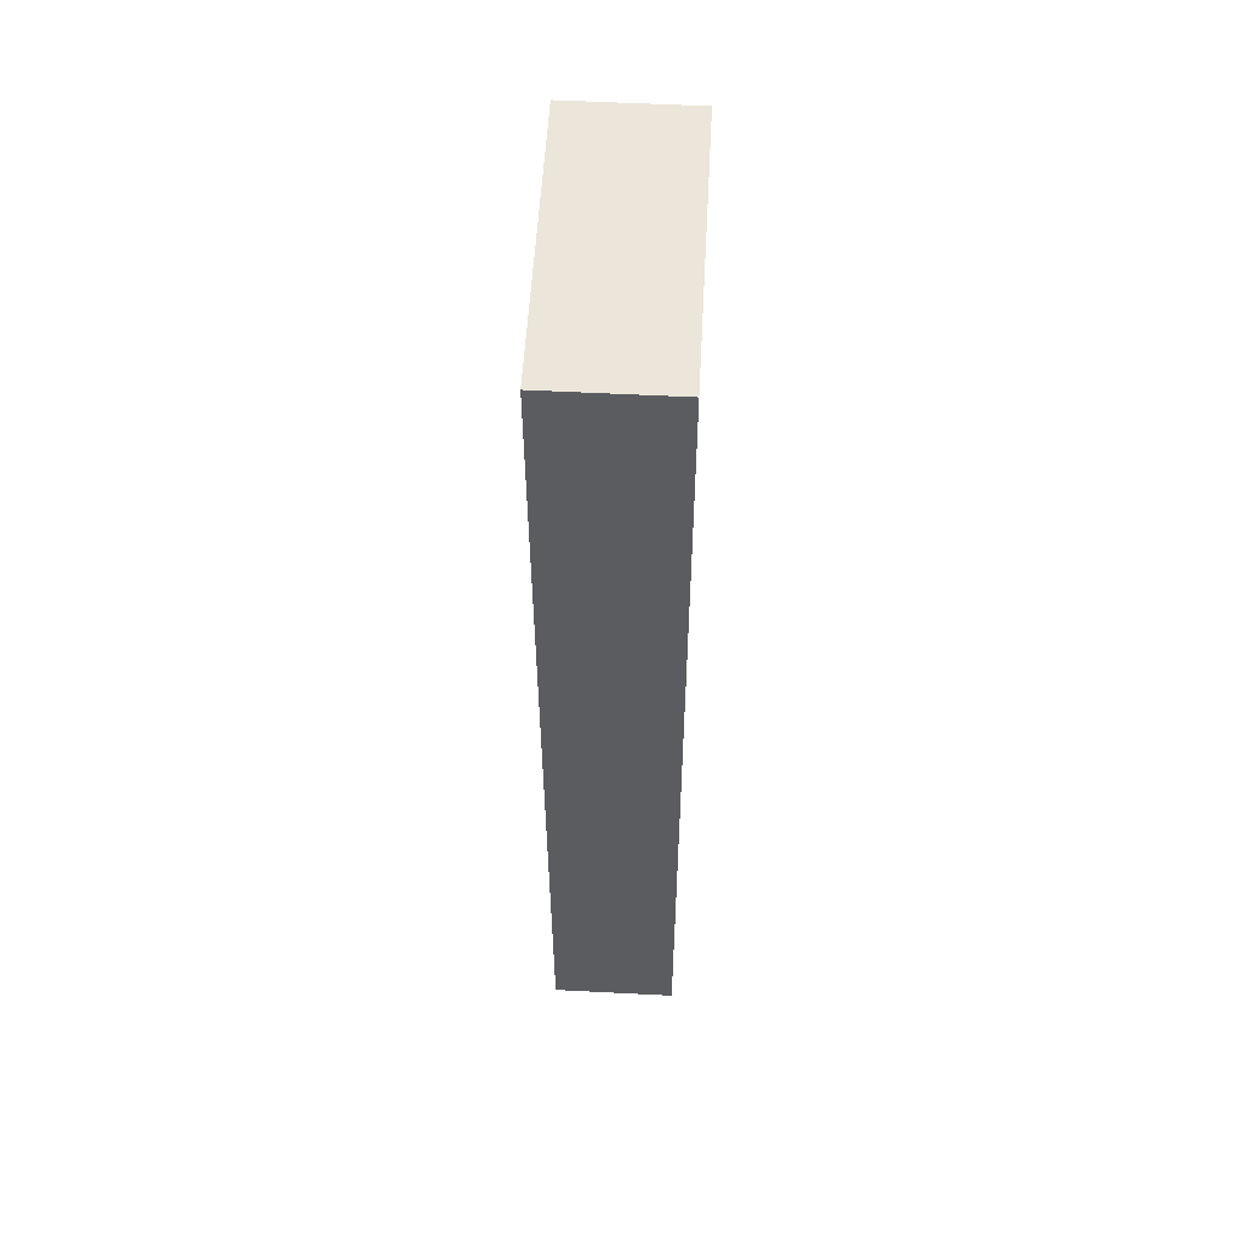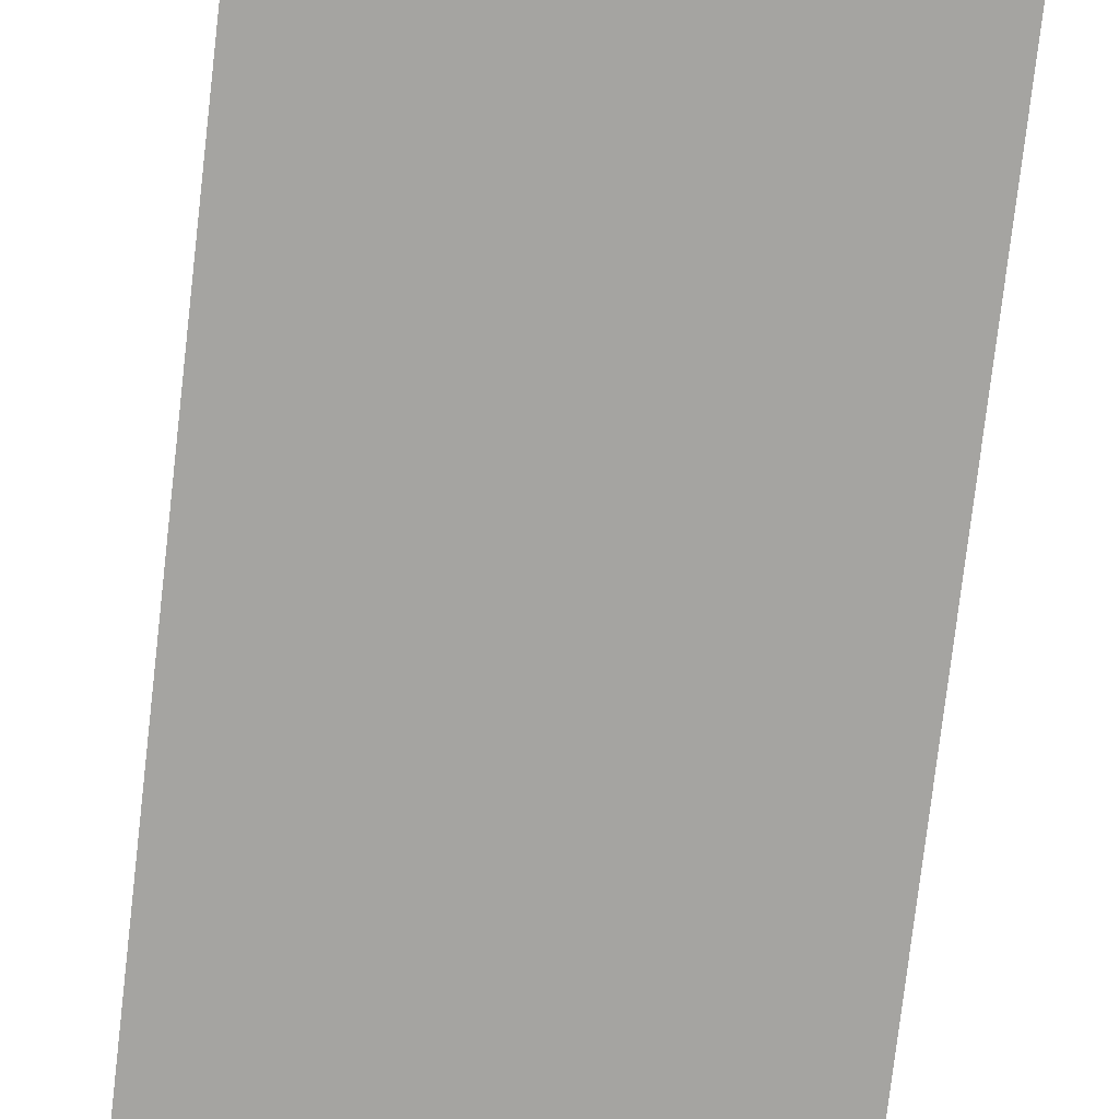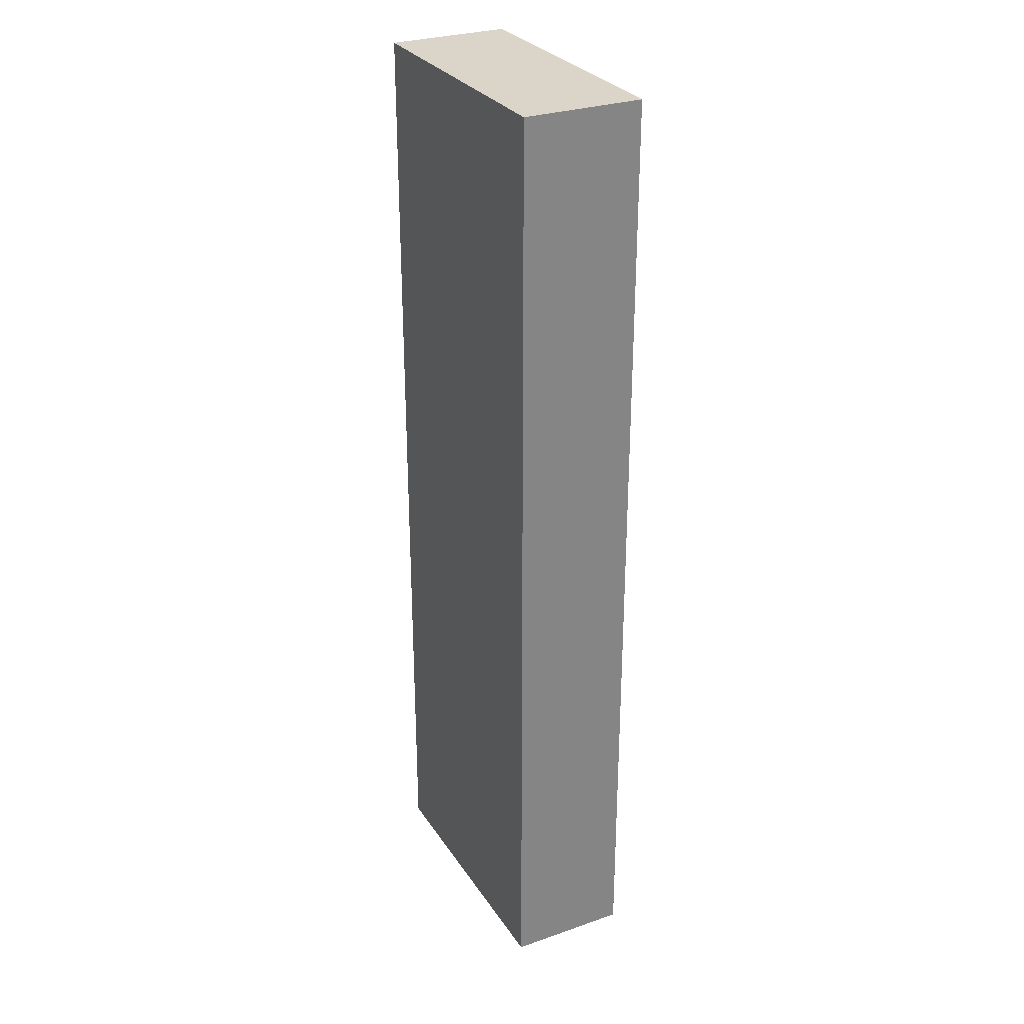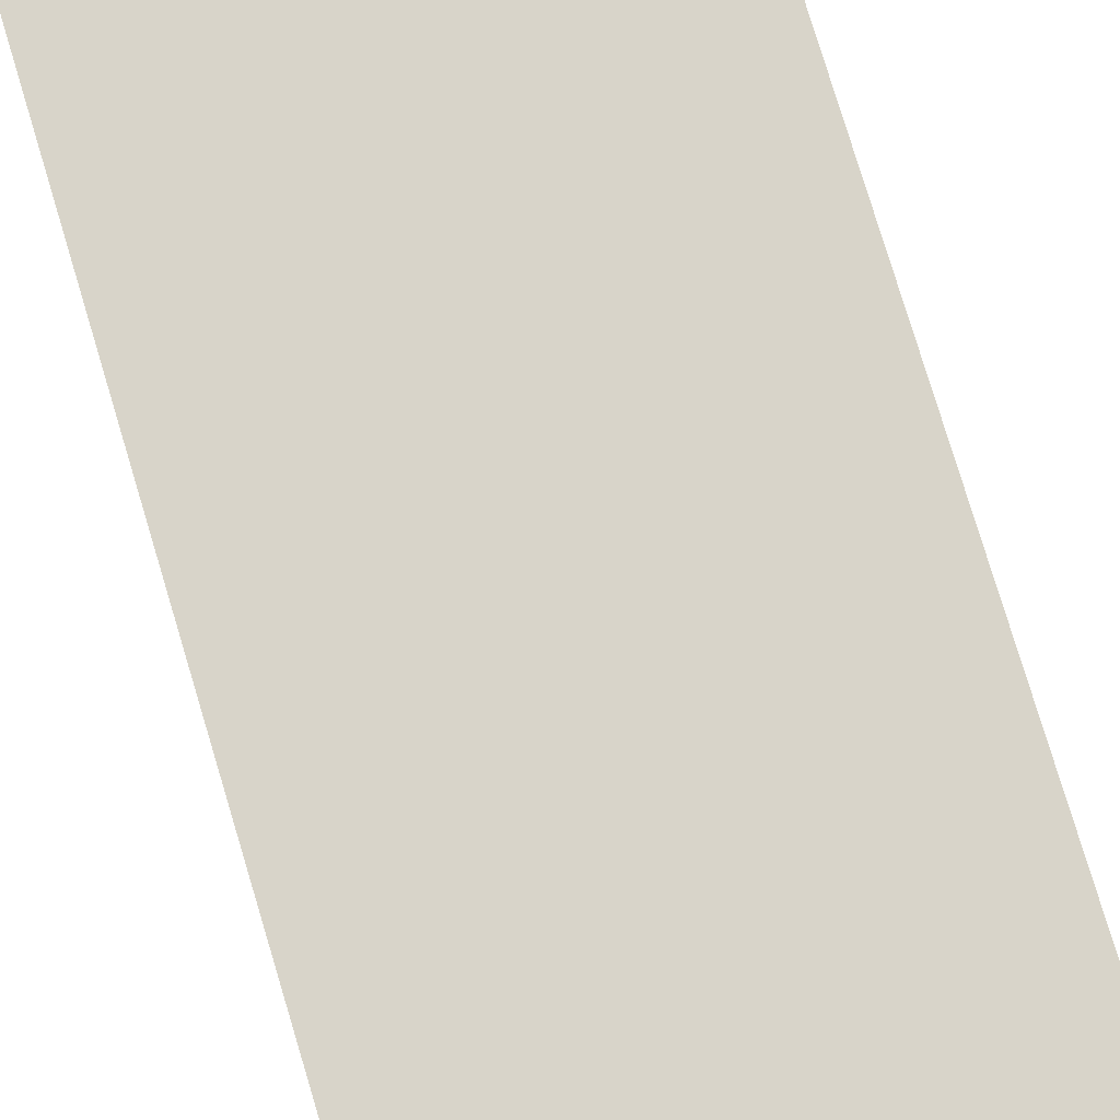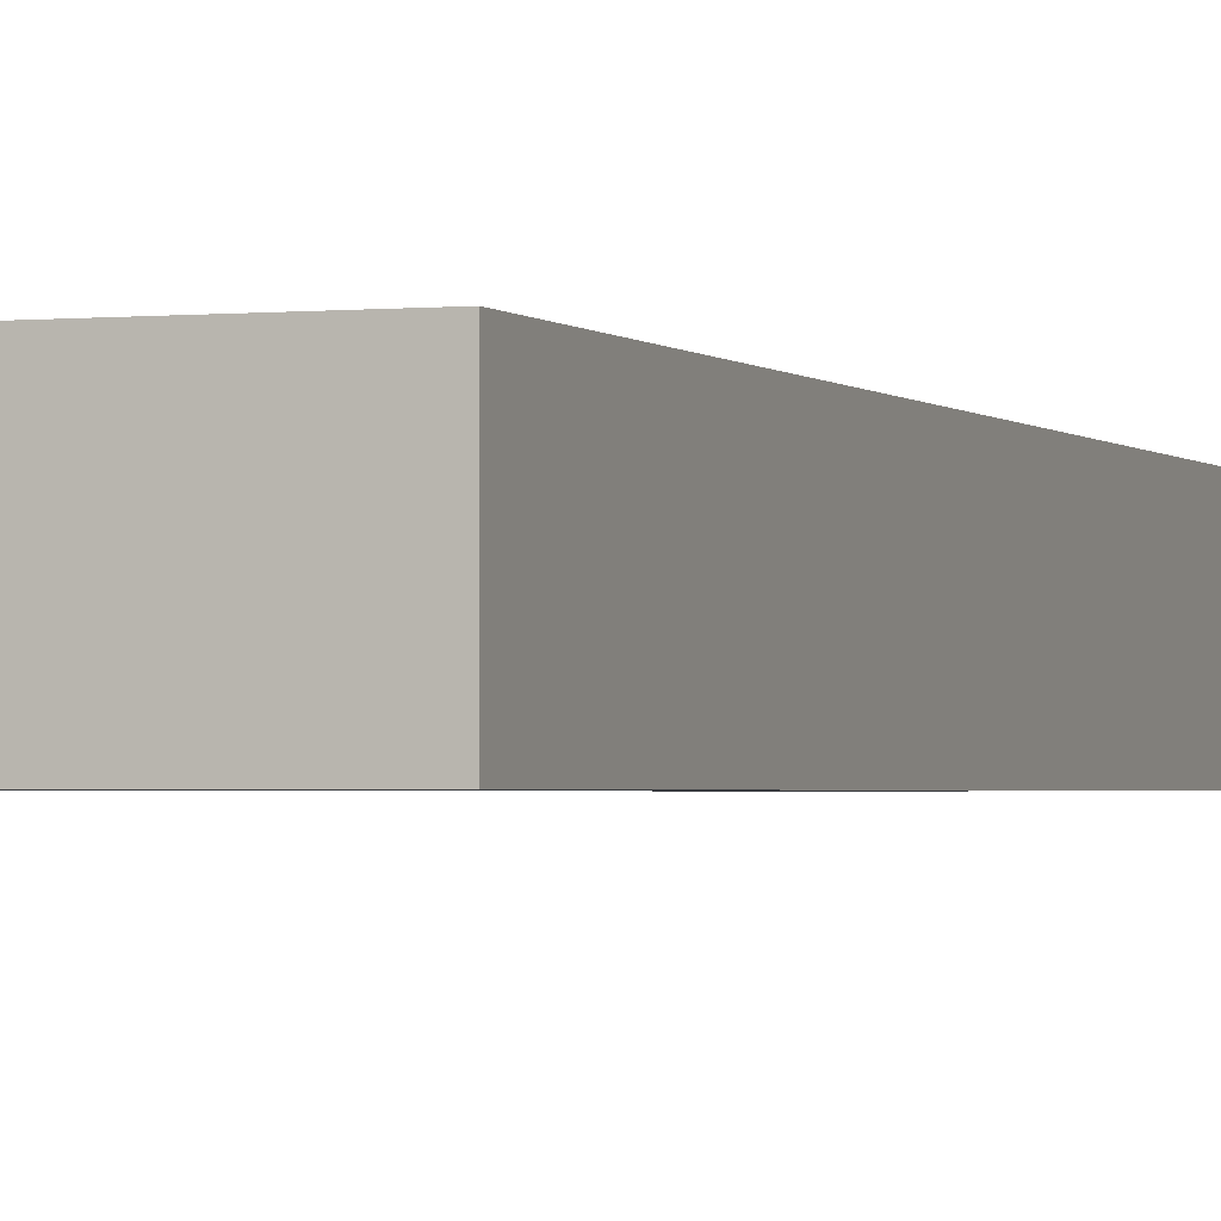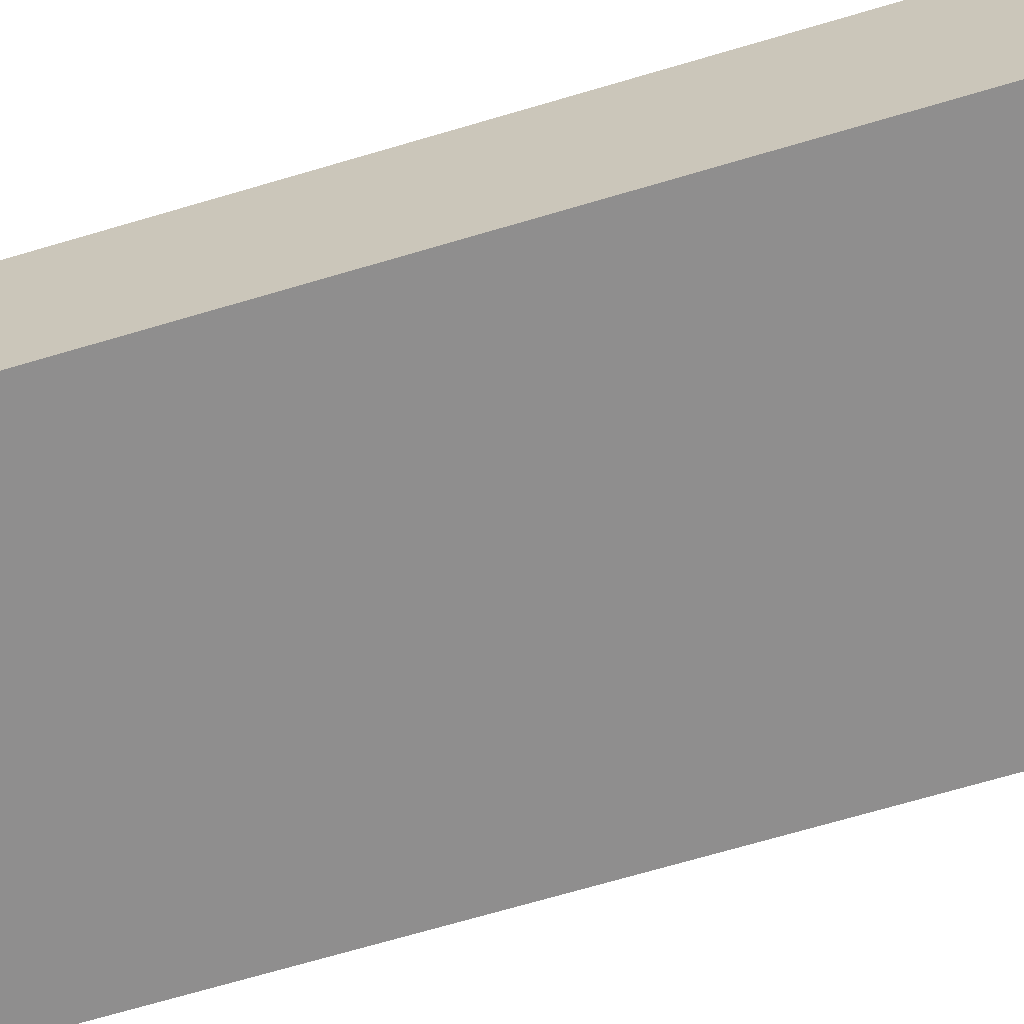
<metadata>
{"format":"obj","ext":"obj","renderer":"f3d","projection":"perspective","resolution":1024,"background":"white","views":[{"elev":56.0,"azim":-86.9,"up":"+Z"},{"elev":-73.2,"azim":173.5,"up":"+Y"},{"elev":29.2,"azim":-117.1,"up":"+Z"},{"elev":75.7,"azim":-16.6,"up":"+Y"},{"elev":-1.8,"azim":20.0,"up":"+Y"},{"elev":-65.0,"azim":107.0,"up":"+Y"}]}
</metadata>
<code>
o _2x4_Frame_Length2/_2x4_Frame_Length/mesh3/mesh3-geometry#mesh3-geometry
v 48 14.25 -28.5
v 51.5 14.25 -40.5
v 48 14.25 -40.5
v 51.5 14.25 -28.5
v 48 12.75 -40.5
v 51.5 12.75 -28.5
v 51.5 12.75 -40.5
v 48 12.75 -28.5
f 1 2 3
f 2 1 4
f 3 2 1
f 4 1 2
f 2 5 3
f 3 5 2
f 5 1 3
f 3 1 5
f 1 6 4
f 4 6 1
f 6 2 4
f 4 2 6
f 5 2 7
f 7 2 5
f 1 5 8
f 8 5 1
f 6 1 8
f 8 1 6
f 2 6 7
f 7 6 2
f 6 5 7
f 7 5 6
f 5 6 8
f 8 6 5

</code>
